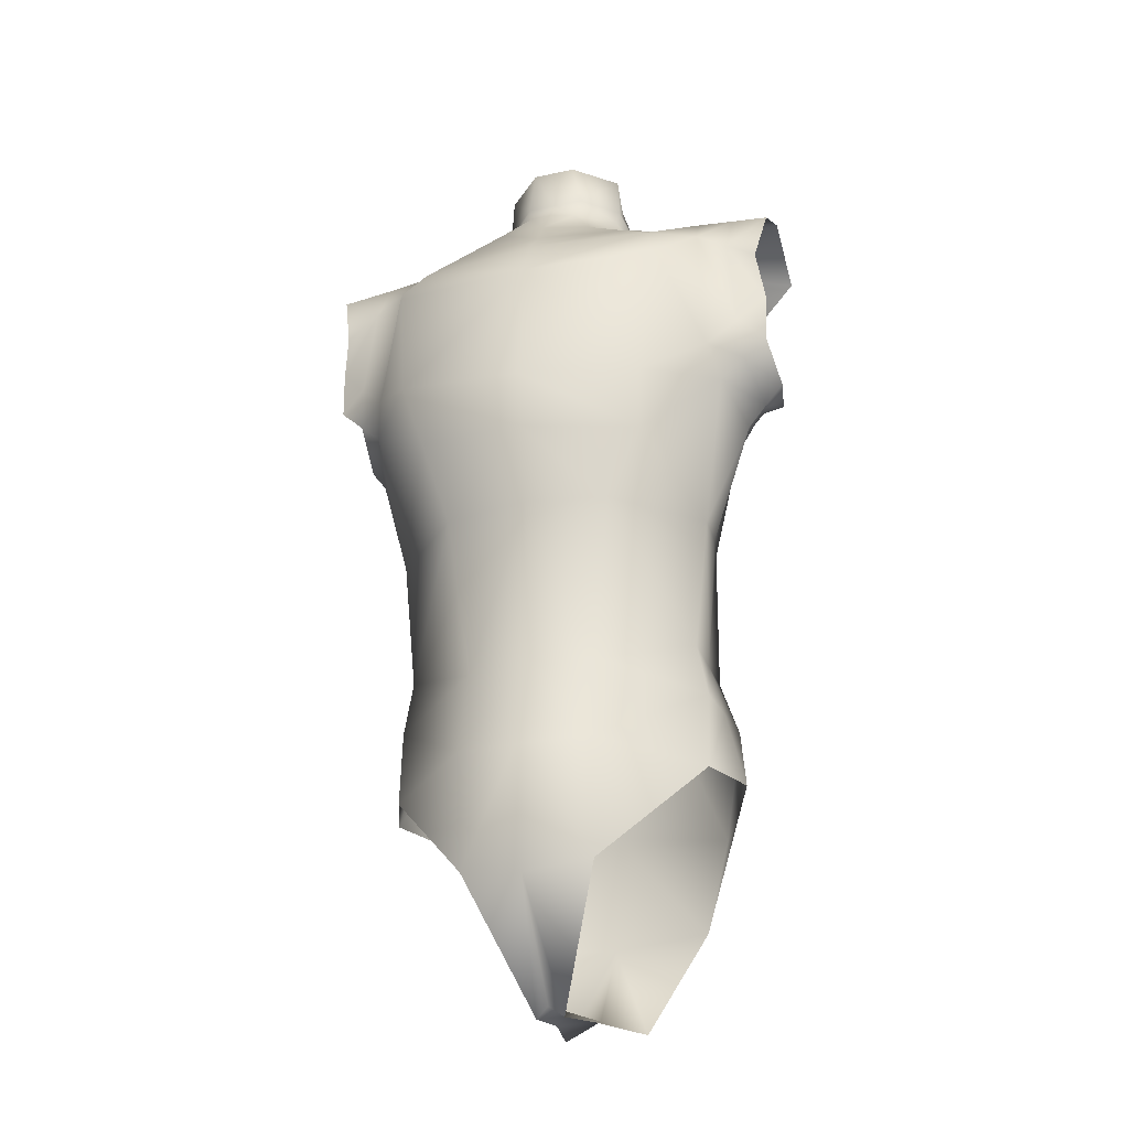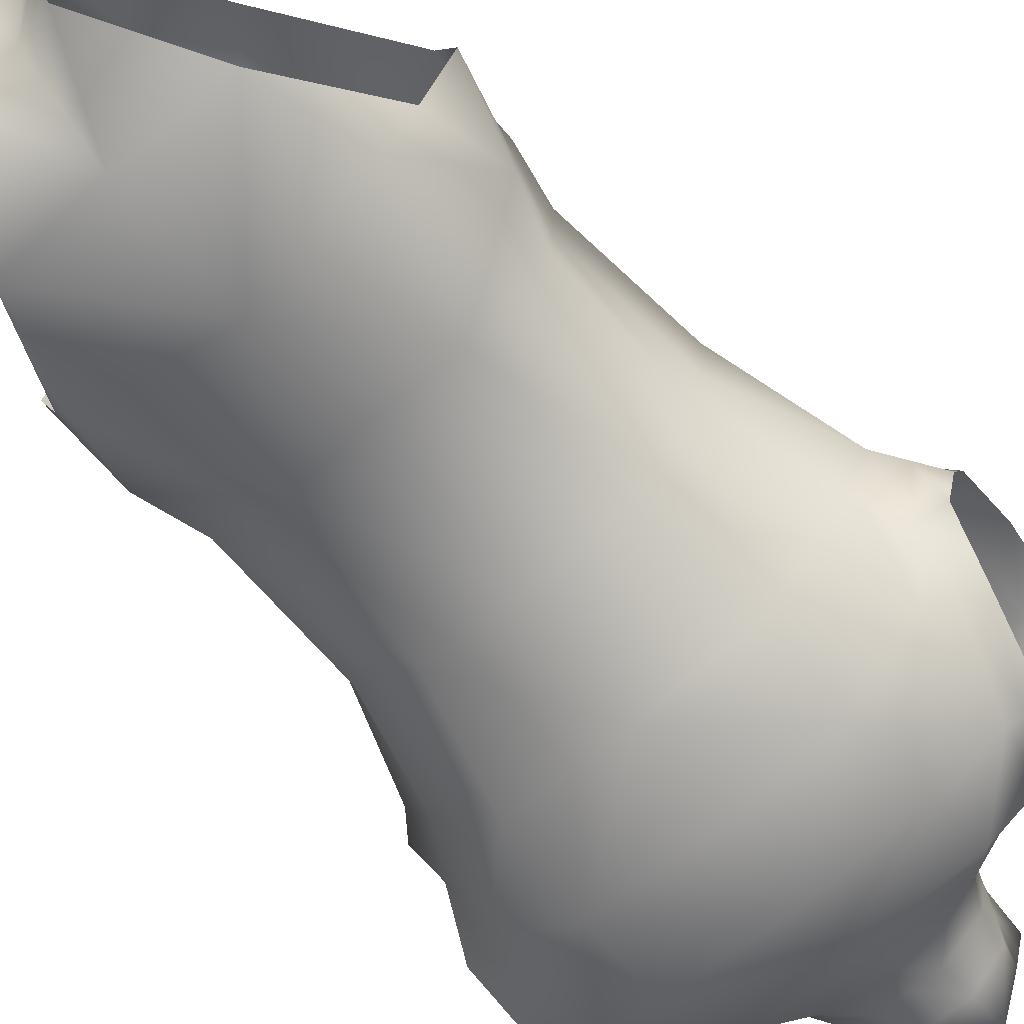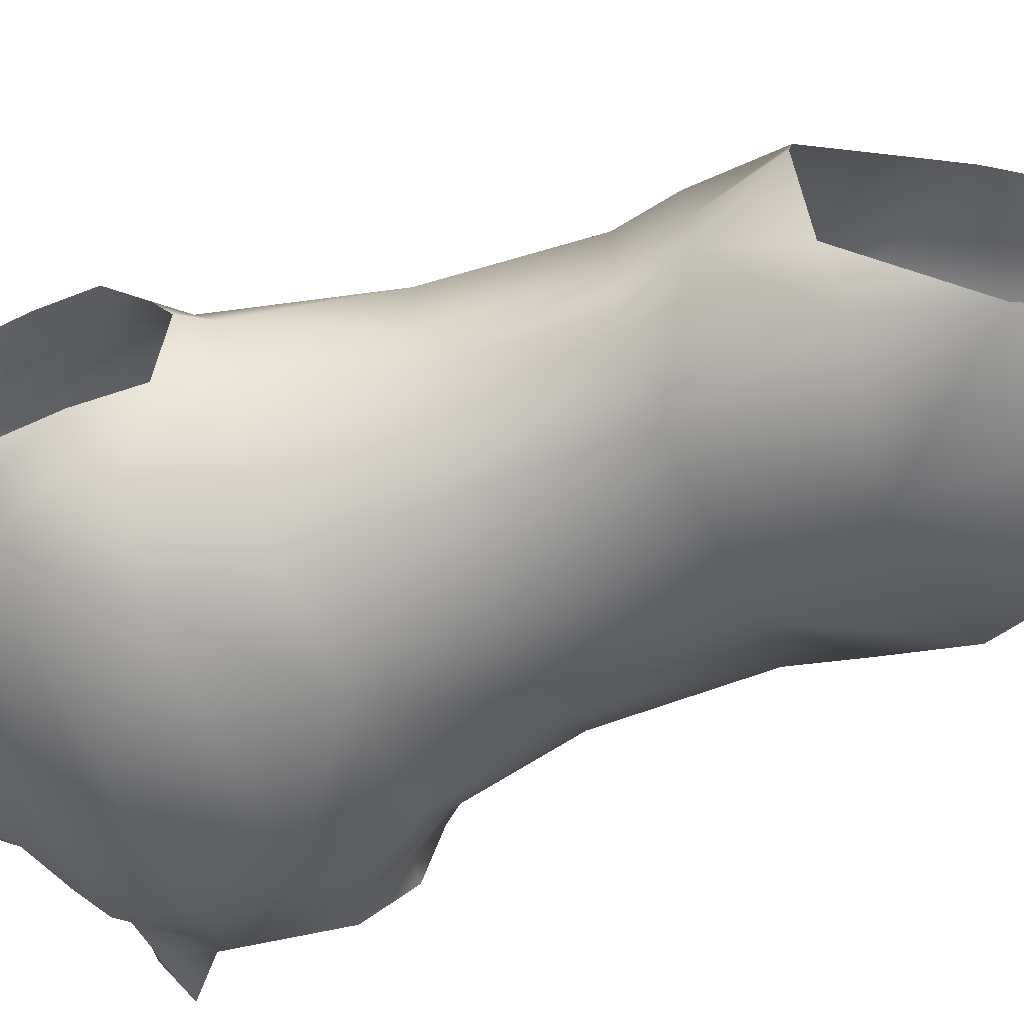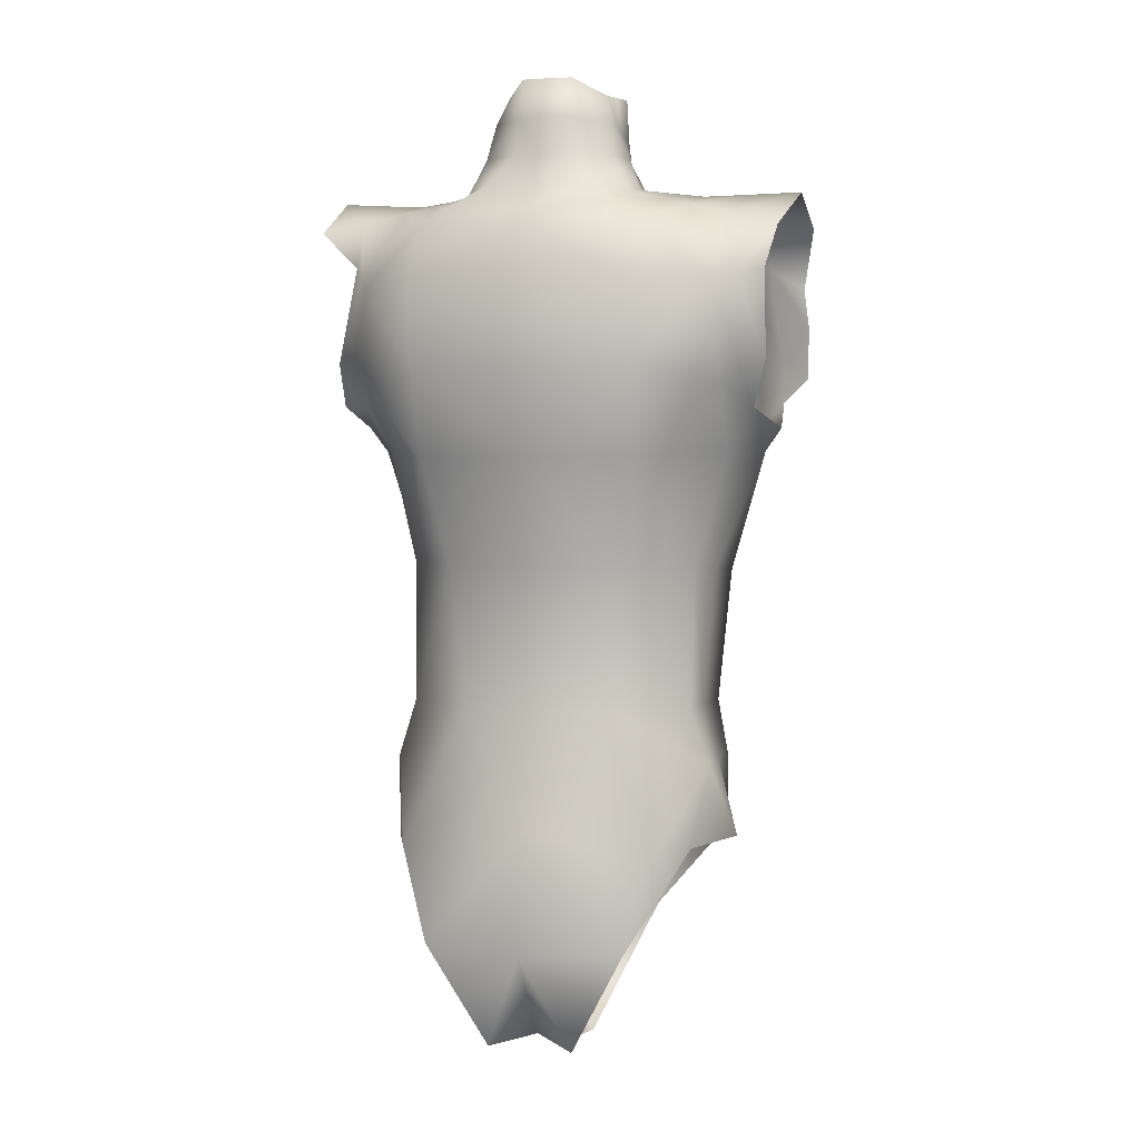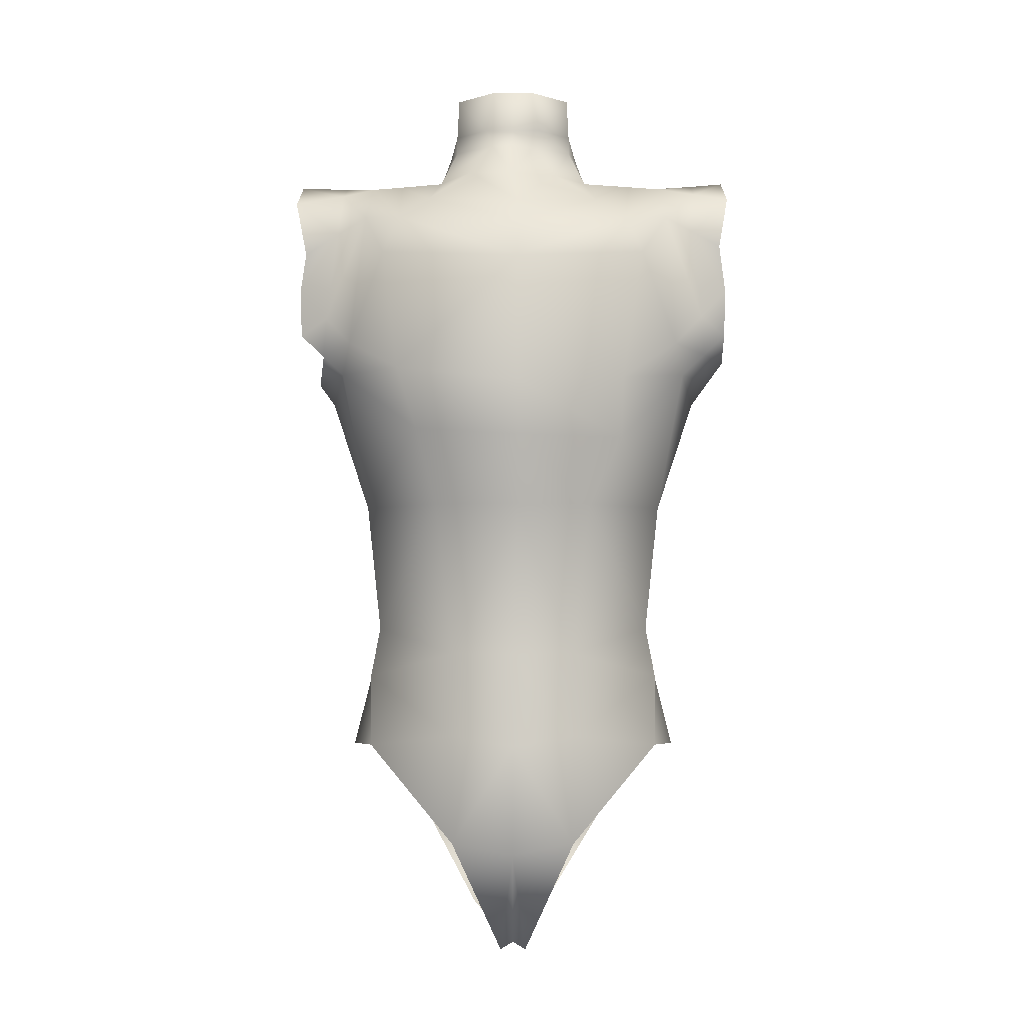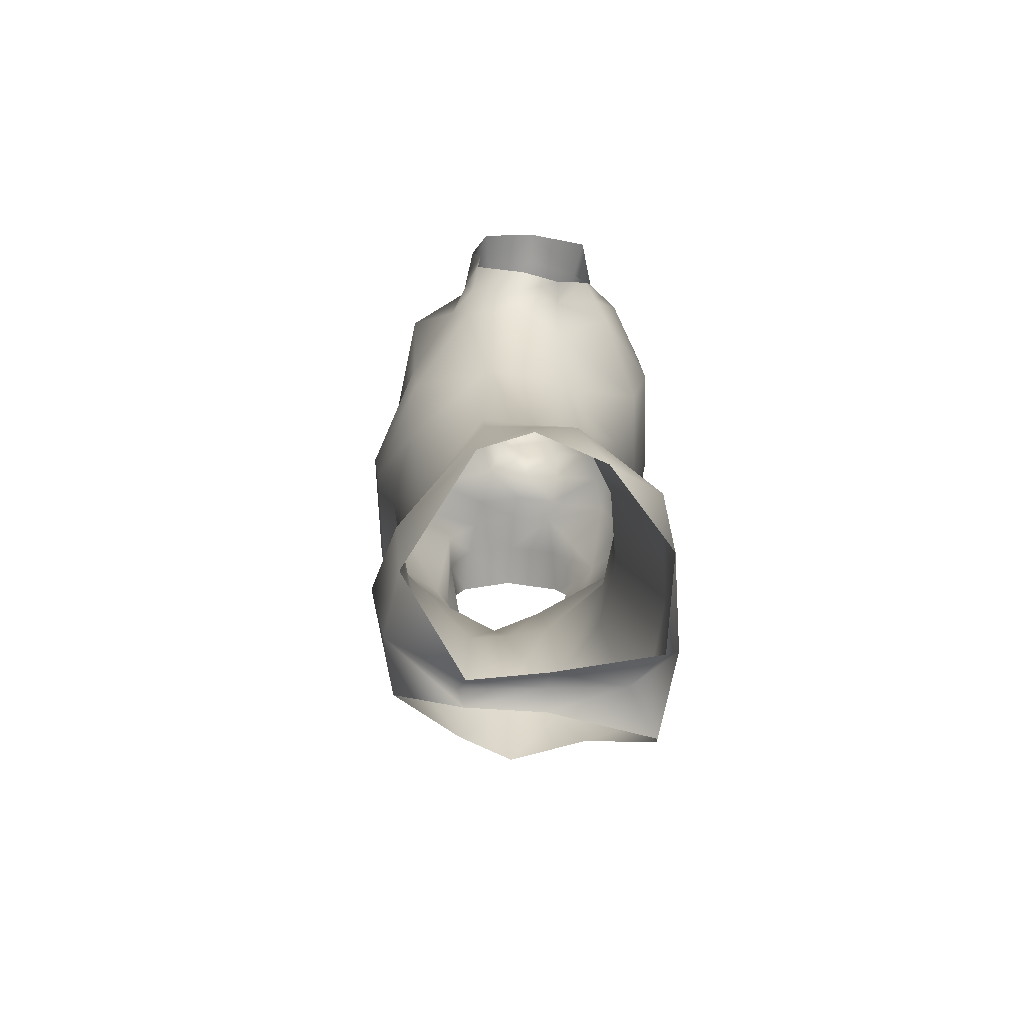
<metadata>
{"format":"obj","ext":"obj","renderer":"f3d","projection":"perspective","resolution":1024,"background":"white","views":[{"elev":-27.1,"azim":18.8,"up":"+Y"},{"elev":-68.0,"azim":40.7,"up":"+Z"},{"elev":-59.1,"azim":-66.9,"up":"+Z"},{"elev":2.9,"azim":-162.3,"up":"+Y"},{"elev":-2.7,"azim":0.2,"up":"+Y"},{"elev":-69.8,"azim":86.3,"up":"+Y"}]}
</metadata>
<code>
v 0.5332 16.84 -0.1025
v 0.5161 16.9 -0.2794
v 0.5165 17.17 -0.1109
v 0.266 16.84 0.1795
v 0.2151 17.23 -0.3217
v 0.2046 17.17 0.2091
v 0.2347 16.96 -0.7496
v 0.2246 17.28 -0.668
v 0.5004 16.96 -0.5013
v 0.2393 16.68 -0.8188
v 0.5458 16.69 -0.5916
v 0.5296 16.69 -0.02335
v 0.5951 16.68 -0.292
v 0.4444 16.44 -0.9147
v 0.6816 16.45 -0.2836
v 0.2148 16.69 0.202
v 0.4026 16.4 0.3665
v 0.6933 16.4 -0.62
v 0.7359 16.28 -1.007
v 0.6689 16.39 0.08523
v 1.007 16.42 -0.227
v 0.7529 16.15 0.5666
v 0.9263 16.14 -1.091
v 1.219 16.31 -0.5619
v 1.392 15.69 -1.014
v 1.317 16.31 0.2099
v 1.002 15.97 0.7065
v 1.36 16.01 0.4681
v 0.8917 14.38 -1.17
v 1.423 14.43 -0.4287
v 1.185 13.55 -0.5052
v 1.506 14.64 0.4032
v 0.9534 14.07 0.8351
v 1.301 13.49 0.2029
v 1.62 14.42 -0.02958
v 0.7159 13.55 -0.9701
v 1.156 12.45 -0.5892
v 0.6824 13.5 0.8255
v 1.19 12.45 0.2159
v 1.264 13.52 -0.1674
v 1.172 12.45 -0.2051
v 0.03278 16.4 0.482
v 0.07064 16.12 0.7257
v 0.0331 16.69 0.2662
v 0.0331 16.84 0.1795
v 0.0331 17.17 0.2091
v 0.0331 17.23 -0.3217
v 0.0331 16.96 -0.7496
v 0.001769 17.28 -0.6738
v 0.0331 16.68 -0.8188
v 0.03278 16.44 -0.9147
v 0.03278 16.28 -1.051
v 0.0331 15.66 -1.353
v 0.0331 16.14 -1.165
v 0.9151 15.66 -1.278
v 0.0331 13.55 -1.055
v 0.0331 14.38 -1.245
v 0.0331 12.4 -0.9691
v 0.6247 12.45 -0.8861
v 0.0331 9.75 0.2893
v 0.0331 9.854 -0.3549
v 0.1397 9.676 0.2331
v 0.07127 13.5 0.9621
v 0.5432 12.24 0.6808
v 0.08062 14.07 1.138
v 1.24 16.4 -0.1875
v 1.631 16.42 -0.1819
v 1.623 16.26 0.2441
v 1.569 16.23 -0.6223
v 1.484 15.78 -0.8887
v 1.762 14.62 -0.0568
v 1.131 15.63 0.918
v 0.07153 15.57 1.074
v 0.0754 14.52 1.192
v 0.9672 14.58 0.8683
v 1.313 12.01 -0.5454
v 1.269 12.03 0.2018
v 0.0331 11.56 -1.322
v 0.0331 12.24 0.8197
v 0.5432 11.55 0.8469
v 0.0331 10.62 -1.361
v 0.8191 10.66 -1.263
v 0.3379 9.876 -1.178
v 0.5432 10.65 0.7729
v 0.0331 10.57 0.8654
v 0.0331 11.48 1.016
v 1.266 11.44 0.2528
v 1.292 12.02 -0.189
v 1.02 11.38 -1.206
v 1.221 11.41 -0.7759
v 1.44 14.91 0.5504
v 1.602 15.89 0.4324
v 1.671 15.15 0.4308
v 1.696 14.82 0.3699
v 1.456 14.95 -0.8938
v 1.632 14.76 -0.4192
v 0.9003 15.04 -1.318
v 0.0331 15.04 -1.393
v 1.613 15.03 -0.7851
v 0.0331 9.95 -0.9425
v 0.1898 9.781 -0.3599
v 1.44 11.42 -0.183
v 0.9571 16.35 -0.5858
v 0.4752 17.17 -0.2554
v 0.4375 17.17 -0.3873
v -0.467 16.84 -0.1025
v -0.4503 17.17 -0.1109
v -0.4499 16.9 -0.2794
v -0.1384 17.17 0.2091
v -0.1998 16.84 0.1795
v -0.1489 17.23 -0.3217
v -0.409 17.17 -0.2554
v -0.1685 16.96 -0.7496
v -0.4342 16.96 -0.5013
v -0.1679 17.28 -0.6571
v -0.1731 16.68 -0.8188
v -0.4796 16.69 -0.5916
v -0.4634 16.69 -0.02335
v -0.5289 16.68 -0.292
v -0.3788 16.44 -0.9147
v -0.6161 16.45 -0.2836
v -0.6033 16.39 0.08523
v -0.1486 16.69 0.2662
v -0.587 16.28 -1.007
v -0.6277 16.4 -0.62
v -0.8929 16.42 -0.227
v -0.9439 16.34 0.1586
v -0.6867 16.15 0.6141
v -0.8601 16.14 -1.091
v -0.8489 15.66 -1.278
v -1.341 15.69 -1.014
v -1.193 16.31 0.2099
v -1.244 16.01 0.4681
v -0.9355 15.97 0.7065
v -0.8255 14.38 -1.17
v -0.6497 13.55 -0.9701
v -1.119 13.55 -0.5052
v -1.44 14.64 0.4032
v -1.234 13.49 0.2029
v -0.7756 14.13 1.042
v -1.554 14.42 -0.02958
v -1.198 13.52 -0.1674
v -0.5585 12.45 -0.8861
v -1.09 12.45 -0.5892
v -1.123 12.45 0.2159
v -0.6162 13.5 0.8255
v -1.106 12.45 -0.2051
v -0.337 16.4 0.482
v -0.0735 9.676 0.2331
v -0.477 12.24 0.6808
v -1.097 16.39 -0.1875
v -1.455 16.4 -0.1824
v -1.459 16.24 0.2411
v -1.077 16.3 -0.5619
v -1.409 16.21 -0.6171
v -1.613 14.81 0.3727
v -1.684 14.6 -0.05447
v -1.065 15.63 0.918
v -0.933 14.63 1.092
v -0.9536 11.38 -1.206
v -1.247 12.01 -0.5454
v -1.226 12.02 -0.189
v -1.203 12.03 0.2018
v -0.477 11.55 0.8469
v -0.3309 9.876 -1.178
v -0.477 10.65 0.7729
v -1.2 11.44 0.2528
v -1.374 11.42 -0.183
v -0.7529 10.66 -1.263
v -1.155 11.41 -0.7759
v -1.374 14.91 0.5504
v -1.49 15.86 0.4355
v -1.585 15.13 0.441
v -1.356 14.43 -0.4287
v -1.548 14.76 -0.4201
v -1.39 14.95 -0.8938
v -0.8341 15.04 -1.318
v -1.534 15.03 -0.7944
v -0.1236 9.781 -0.3599
v -0.8855 16.35 -0.5858
v -0.3713 17.17 -0.3873
v 1.058 16.34 0.1586
v 0.07064 15.91 0.8992
v 1.831 15.77 0.3987
v 1.89 15.39 0.3178
v 1.913 16.21 0.2763
v 1.906 16.44 -0.1766
v 1.57 15.86 -0.7705
v 1.762 15.12 -0.6824
v 1.897 14.8 -0.08253
v 1.829 14.79 -0.4103
v 1.875 14.99 0.3384
v -1.824 15.39 0.3178
v -1.809 14.99 0.3384
v -1.696 15.12 -0.6824
v -1.512 15.74 -0.8994
v -1.783 16.11 -0.6793
v -1.858 16.4 -0.1766
v -1.865 16.17 0.2763
v -1.767 15.7 0.3987
v 1.899 16.15 -0.6793
v -1.704 15.79 -0.7705
f 1 2 3
f 1 3 4
f 5 6 3
f 7 8 9
f 10 7 11
f 1 4 12
f 1 12 13
f 10 11 14
f 13 12 15
f 12 16 17
f 14 18 19
f 15 20 21
f 20 17 22
f 23 24 25
f 26 27 28
f 29 30 31
f 32 33 34
f 35 32 34
f 36 31 37
f 34 38 39
f 40 34 41
f 17 42 43
f 16 44 42
f 4 45 16
f 46 45 6
f 47 46 6
f 48 49 8
f 50 48 7
f 51 50 10
f 52 51 14
f 53 54 55
f 56 57 36
f 58 56 59
f 60 61 62
f 38 63 64
f 33 65 38
f 66 26 67
f 26 28 68
f 24 69 70
f 32 35 71
f 72 27 73
f 73 74 75
f 59 37 76
f 41 39 77
f 39 64 77
f 58 59 78
f 64 79 80
f 81 82 83
f 84 85 62
f 80 86 84
f 77 80 87
f 88 77 87
f 89 76 90
f 78 89 82
f 91 28 72
f 92 28 93
f 33 75 74
f 91 75 32
f 94 93 91
f 30 95 96
f 97 95 29
f 57 98 97
f 25 70 99
f 55 25 97
f 98 53 97
f 61 100 101
f 76 88 102
f 37 41 76
f 31 40 41
f 30 35 40
f 71 35 96
f 24 66 69
f 18 15 103
f 11 13 15
f 11 9 13
f 104 2 105
f 8 5 105
f 49 47 8
f 106 107 108
f 109 107 110
f 111 112 107
f 113 114 115
f 116 117 113
f 106 118 110
f 119 118 106
f 116 120 117
f 119 121 118
f 118 122 123
f 120 124 125
f 121 126 122
f 122 127 128
f 129 130 131
f 132 133 134
f 135 136 137
f 138 139 140
f 141 142 139
f 136 143 144
f 139 145 146
f 142 147 139
f 148 128 43
f 123 148 42
f 110 123 45
f 46 109 45
f 47 111 109
f 48 113 49
f 50 116 113
f 51 120 116
f 52 124 120
f 53 130 54
f 56 136 57
f 58 143 56
f 60 149 61
f 146 150 63
f 140 146 65
f 151 152 132
f 132 153 133
f 154 131 155
f 138 156 157
f 158 73 134
f 73 158 159
f 143 160 161
f 147 162 163
f 145 163 150
f 58 78 143
f 150 164 79
f 81 100 165
f 166 149 85
f 164 166 86
f 163 167 164
f 162 168 167
f 160 169 170
f 78 81 169
f 171 159 158
f 172 173 133
f 140 65 74
f 171 138 159
f 173 156 171
f 174 175 176
f 177 135 176
f 57 135 177
f 131 176 178
f 130 177 131
f 98 177 53
f 61 179 100
f 161 170 168
f 144 161 147
f 137 144 147
f 174 137 142
f 157 175 141
f 154 155 152
f 125 180 121
f 117 125 121
f 117 119 114
f 112 181 108
f 115 181 111
f 49 115 111
f 182 22 27
f 21 182 66
f 103 21 24
f 19 103 23
f 54 52 19
f 54 129 124
f 180 124 129
f 126 180 154
f 127 126 151
f 128 127 134
f 43 128 183
f 22 43 183
f 184 92 185
f 68 92 186
f 67 68 187
f 69 67 187
f 70 69 188
f 99 70 189
f 96 99 189
f 190 71 191
f 94 71 190
f 185 93 192
f 193 194 173
f 178 175 195
f 196 178 195
f 155 196 197
f 152 155 198
f 153 152 198
f 172 153 199
f 200 193 172
f 3 6 4
f 2 104 3
f 104 5 3
f 8 105 9
f 7 9 11
f 4 16 12
f 2 1 13
f 11 18 14
f 12 20 15
f 20 12 17
f 18 103 19
f 20 182 21
f 182 20 22
f 55 23 25
f 27 72 28
f 36 29 31
f 33 38 34
f 40 35 34
f 59 36 37
f 38 64 39
f 34 39 41
f 22 17 43
f 17 16 42
f 45 44 16
f 45 4 6
f 5 47 6
f 7 48 8
f 10 50 7
f 14 51 10
f 19 52 14
f 54 23 55
f 57 29 36
f 56 36 59
f 61 101 62
f 63 79 64
f 65 63 38
f 26 68 67
f 28 92 68
f 25 24 70
f 94 32 71
f 27 183 73
f 72 73 75
f 89 59 76
f 88 41 77
f 64 80 77
f 59 89 78
f 79 86 80
f 100 81 83
f 85 60 62
f 86 85 84
f 80 84 87
f 102 88 87
f 82 89 90
f 81 78 82
f 75 91 72
f 28 91 93
f 65 33 74
f 75 33 32
f 32 94 91
f 95 99 96
f 95 30 29
f 29 57 97
f 95 25 99
f 25 95 97
f 53 55 97
f 100 83 101
f 90 76 102
f 41 88 76
f 37 31 41
f 31 30 40
f 35 30 96
f 66 67 69
f 15 21 103
f 18 11 15
f 9 2 13
f 2 9 105
f 5 104 105
f 47 5 8
f 107 112 108
f 107 106 110
f 109 111 107
f 114 181 115
f 117 114 113
f 118 123 110
f 108 119 106
f 120 125 117
f 121 122 118
f 122 148 123
f 124 180 125
f 126 127 122
f 148 122 128
f 154 129 131
f 133 158 134
f 174 135 137
f 139 146 140
f 138 141 139
f 137 136 144
f 145 150 146
f 147 145 139
f 42 148 43
f 44 123 42
f 123 44 45
f 109 110 45
f 46 47 109
f 113 115 49
f 48 50 113
f 50 51 116
f 51 52 120
f 130 129 54
f 136 135 57
f 143 136 56
f 149 179 61
f 150 79 63
f 146 63 65
f 152 153 132
f 153 172 133
f 131 196 155
f 141 138 157
f 73 183 134
f 74 73 159
f 144 143 161
f 145 147 163
f 163 164 150
f 78 160 143
f 164 86 79
f 169 81 165
f 149 60 85
f 166 85 86
f 167 166 164
f 163 162 167
f 161 160 170
f 160 78 169
f 133 171 158
f 173 171 133
f 159 140 74
f 138 140 159
f 156 138 171
f 175 178 176
f 135 174 176
f 98 57 177
f 196 131 178
f 177 176 131
f 177 130 53
f 179 165 100
f 162 161 168
f 161 162 147
f 142 137 147
f 141 174 142
f 175 174 141
f 151 154 152
f 180 126 121
f 119 117 121
f 119 108 114
f 181 114 108
f 181 112 111
f 47 49 111
f 26 182 27
f 182 26 66
f 21 66 24
f 103 24 23
f 23 54 19
f 52 54 124
f 154 180 129
f 151 126 154
f 132 127 151
f 127 132 134
f 128 134 183
f 27 22 183
f 92 93 185
f 92 184 186
f 68 186 187
f 201 69 187
f 69 201 188
f 70 188 189
f 191 96 189
f 71 96 191
f 192 94 190
f 93 94 192
f 194 156 173
f 202 196 195
f 196 202 197
f 155 197 198
f 199 153 198
f 200 172 199
f 193 173 172

</code>
